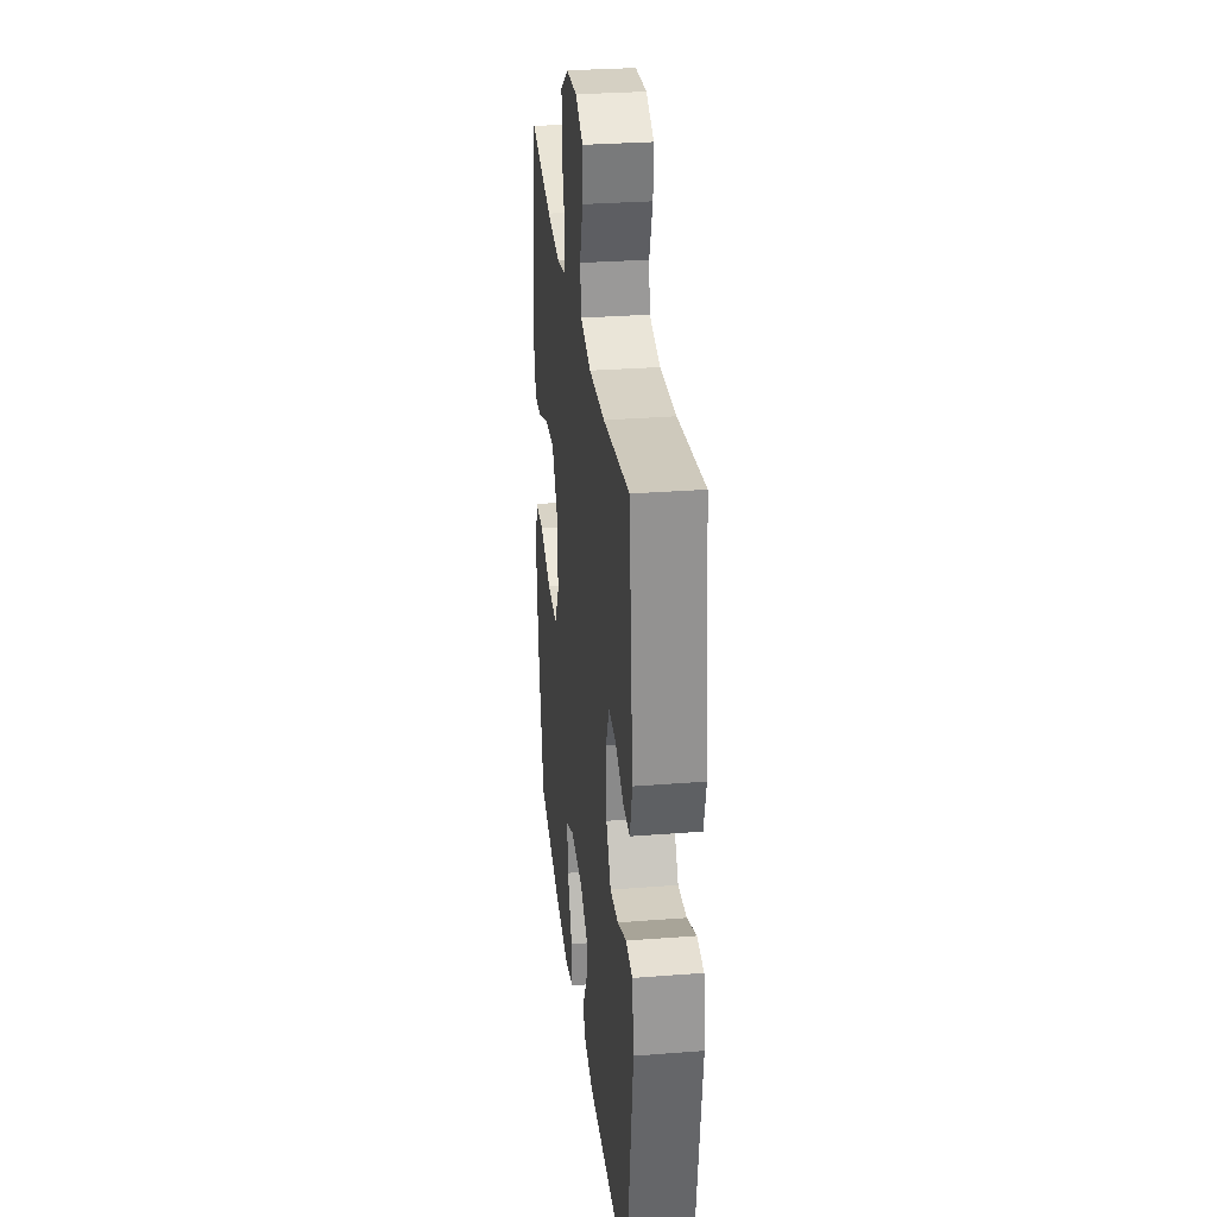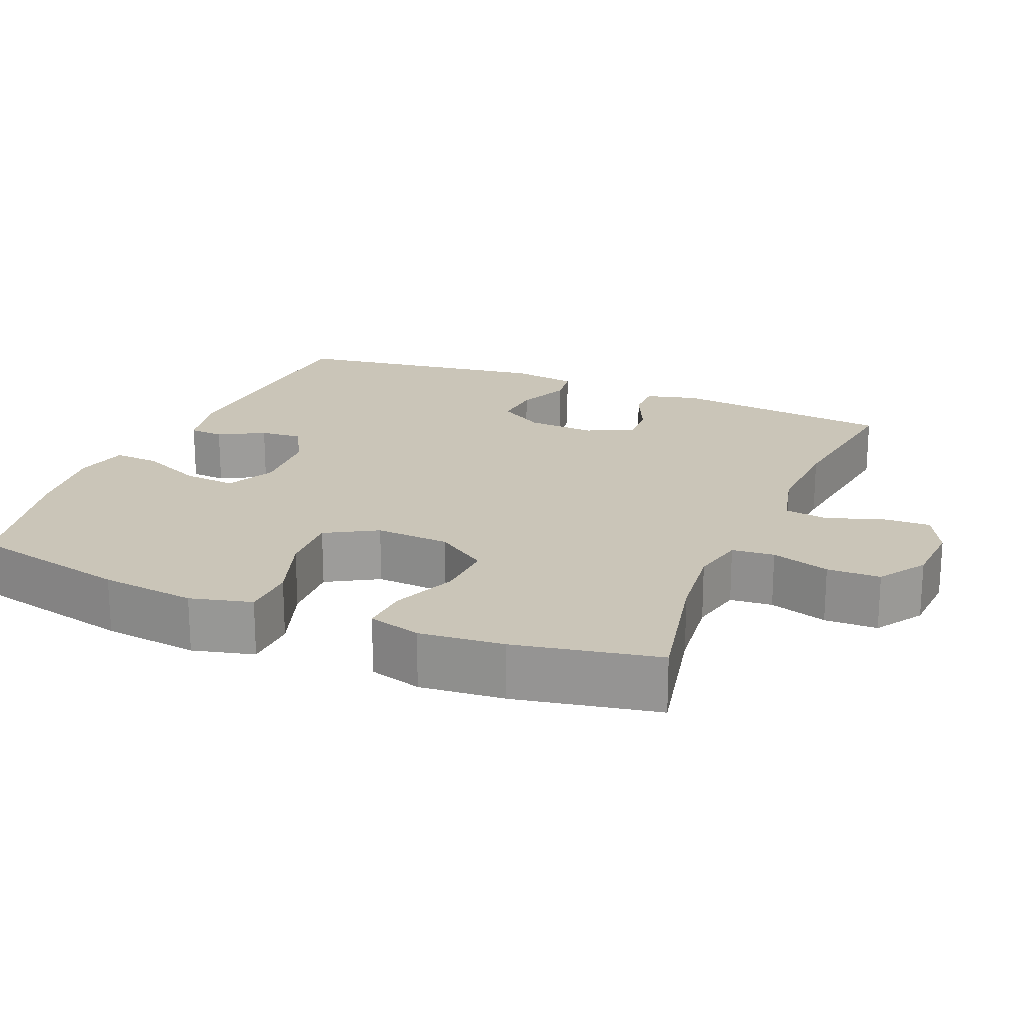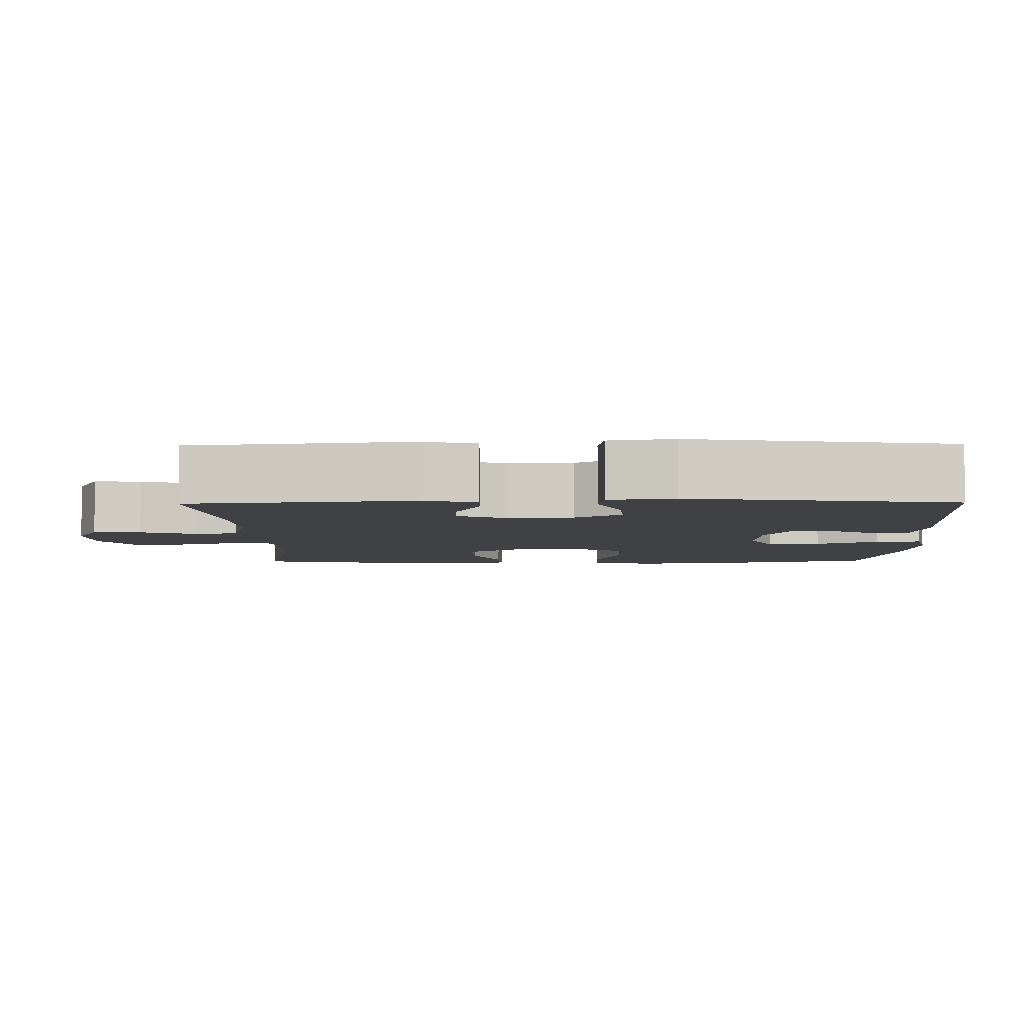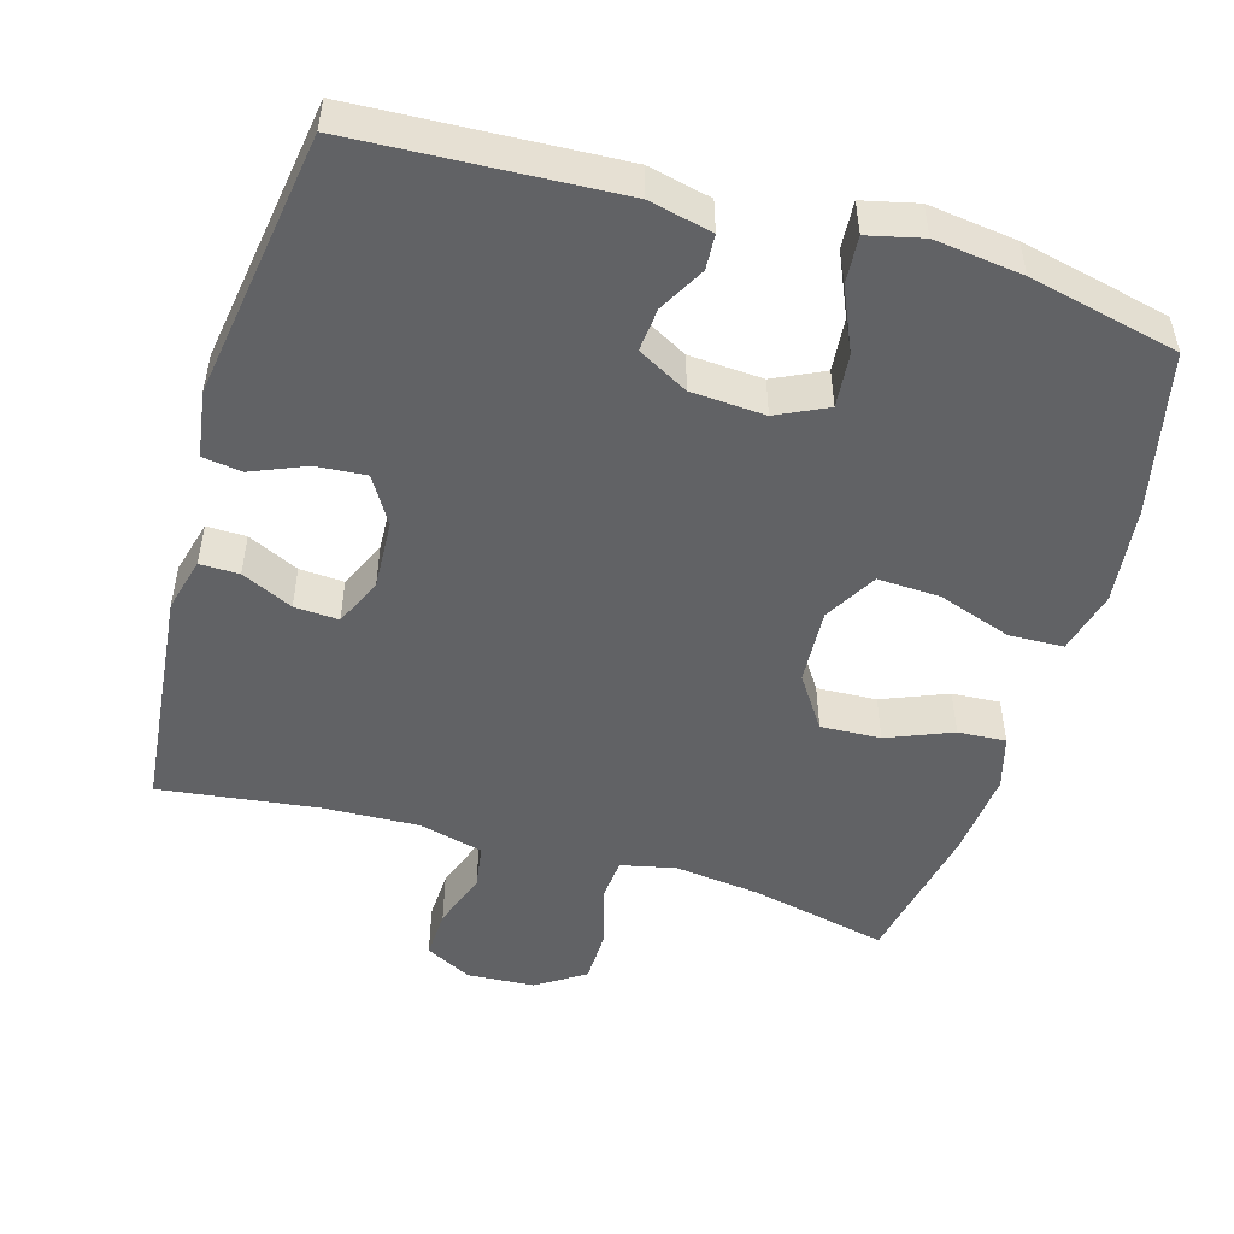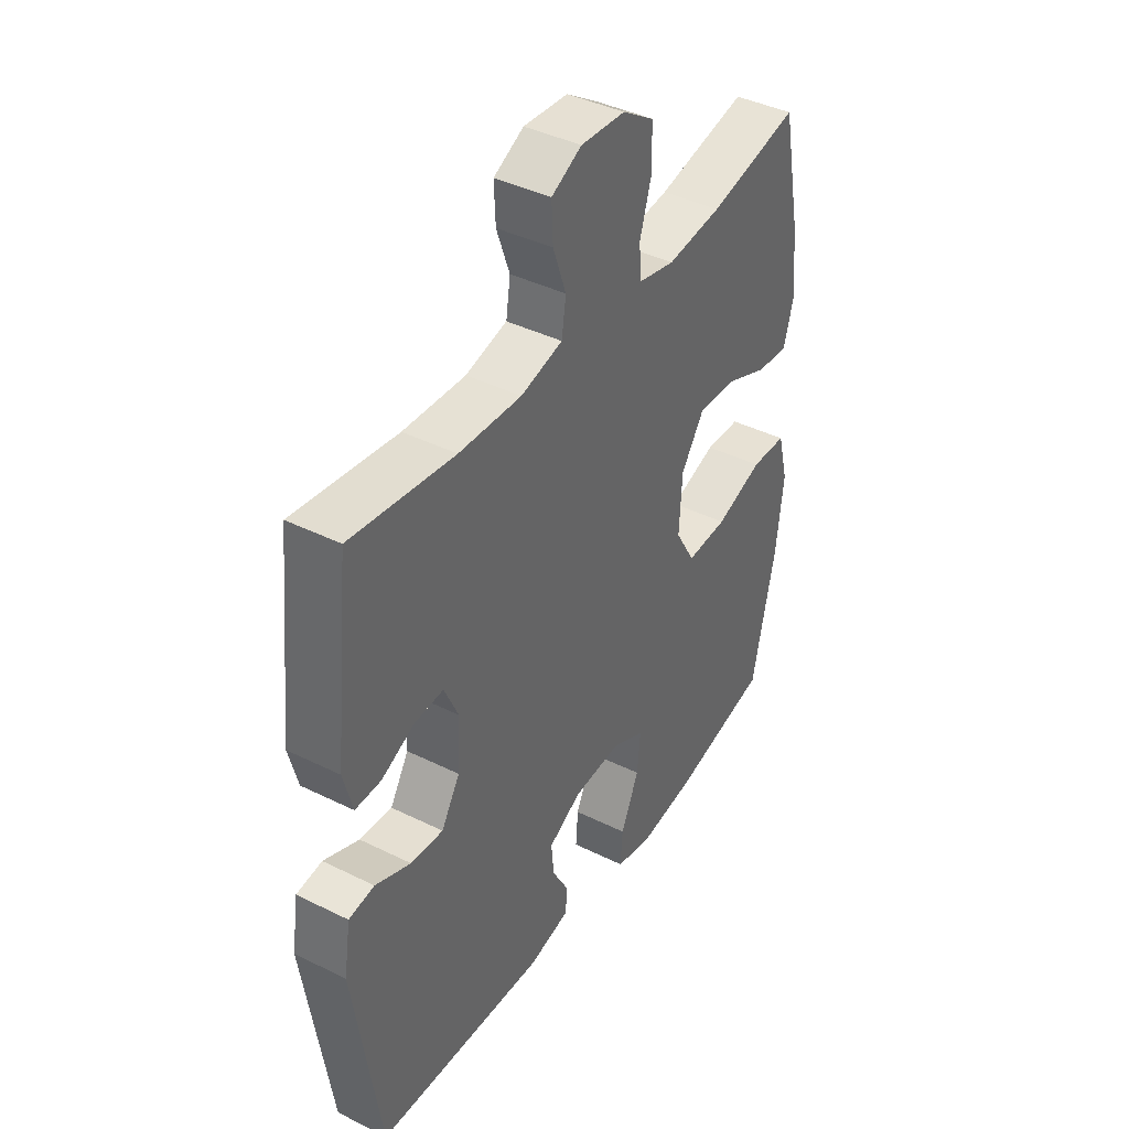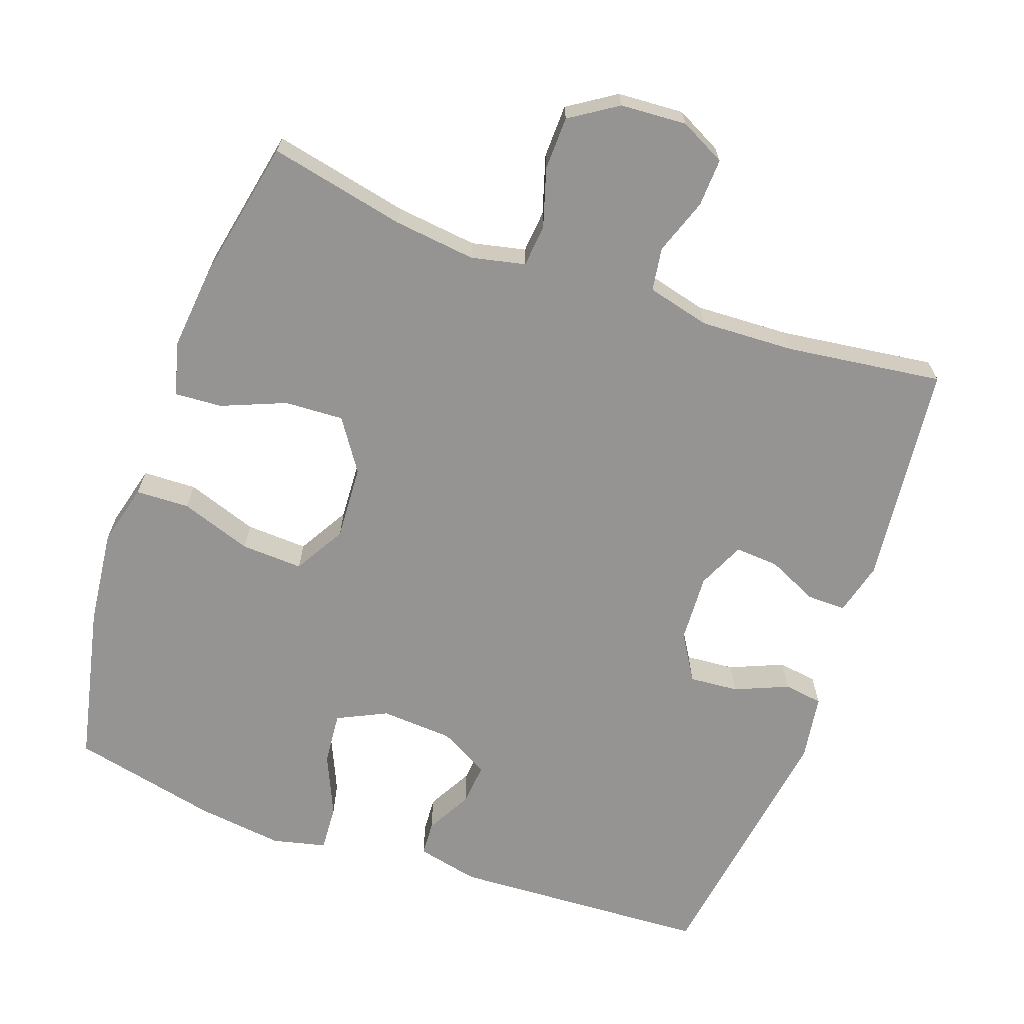
<metadata>
{"format":"obj","ext":"obj","renderer":"f3d","projection":"perspective","resolution":1024,"background":"white","views":[{"elev":30.0,"azim":83.5,"up":"+Z"},{"elev":20.3,"azim":-67.2,"up":"+Y"},{"elev":-5.5,"azim":90.9,"up":"+Y"},{"elev":-50.6,"azim":163.6,"up":"+Y"},{"elev":40.8,"azim":121.2,"up":"+Z"},{"elev":-67.2,"azim":-19.6,"up":"+Y"}]}
</metadata>
<code>
o path8252
v -0.2918 0.0375 -0.5654
v -0.1707 0.0375 -0.5804
v -0.09552 0.0375 -0.5626
v -0.09991 0.0375 -0.4979
v -0.1382 0.0375 -0.4115
v -0.1449 0.0375 -0.3379
v -0.07601 0.0375 -0.3047
v 0.0254 0.0375 -0.3109
v 0.09474 0.0375 -0.3486
v 0.08938 0.0375 -0.4079
v 0.05454 0.0375 -0.4713
v 0.05741 0.0375 -0.5197
v 0.1445 0.0375 -0.5391
v 0.5046 0.0375 -0.5197
v 0.5592 0.0375 -0.1524
v 0.5454 0.0375 -0.06116
v 0.4912 0.0375 -0.05353
v 0.4163 0.0375 -0.08497
v 0.3477 0.0375 -0.0905
v 0.3084 0.0375 -0.02601
v 0.3034 0.0375 0.06918
v 0.3333 0.0375 0.1349
v 0.3941 0.0375 0.1312
v 0.4644 0.0375 0.09856
v 0.5185 0.0375 0.09784
v 0.5377 0.0375 0.1713
v 0.5046 0.0375 0.4822
v 0.2864 0.0375 0.4535
v 0.1549 0.0375 0.4477
v 0.06702 0.0375 0.4698
v 0.05783 0.0375 0.5303
v 0.08528 0.0375 0.6084
v 0.08812 0.0375 0.6756
v 0.0247 0.0375 0.7081
v -0.06822 0.0375 0.7023
v -0.1343 0.0375 0.6593
v -0.1359 0.0375 0.5849
v -0.111 0.0375 0.5035
v -0.1166 0.0375 0.4442
v -0.1918 0.0375 0.4278
v -0.3062 0.0375 0.4411
v -0.4971 0.0375 0.4822
v -0.5373 0.0375 0.2817
v -0.5489 0.0375 0.1634
v -0.5285 0.0375 0.09
v -0.4626 0.0375 0.09424
v -0.3732 0.0375 0.1308
v -0.291 0.0375 0.1349
v -0.2424 0.0375 0.06332
v -0.2365 0.0375 -0.0407
v -0.278 0.0375 -0.1122
v -0.3644 0.0375 -0.1083
v -0.4644 0.0375 -0.0742
v -0.5393 0.0375 -0.07694
v -0.5614 0.0375 -0.163
v -0.5462 0.0375 -0.2963
v -0.4971 0.0375 -0.5197
v -0.2918 -0.0375 -0.5654
v -0.1707 -0.0375 -0.5804
v -0.09552 -0.0375 -0.5626
v -0.09991 -0.0375 -0.4979
v -0.1382 -0.0375 -0.4115
v -0.1449 -0.0375 -0.3379
v -0.07601 -0.0375 -0.3047
v 0.0254 -0.0375 -0.3109
v 0.09474 -0.0375 -0.3486
v 0.08938 -0.0375 -0.4079
v 0.05454 -0.0375 -0.4713
v 0.05741 -0.0375 -0.5197
v 0.1445 -0.0375 -0.5391
v 0.5046 -0.0375 -0.5197
v 0.5592 -0.0375 -0.1524
v 0.5454 -0.0375 -0.06116
v 0.4912 -0.0375 -0.05353
v 0.4163 -0.0375 -0.08497
v 0.3477 -0.0375 -0.0905
v 0.3084 -0.0375 -0.02601
v 0.3034 -0.0375 0.06918
v 0.3333 -0.0375 0.1349
v 0.3941 -0.0375 0.1312
v 0.4644 -0.0375 0.09856
v 0.5185 -0.0375 0.09784
v 0.5377 -0.0375 0.1713
v 0.5046 -0.0375 0.4822
v 0.2864 -0.0375 0.4535
v 0.1549 -0.0375 0.4477
v 0.06702 -0.0375 0.4698
v 0.05783 -0.0375 0.5303
v 0.08528 -0.0375 0.6084
v 0.08812 -0.0375 0.6756
v 0.0247 -0.0375 0.7081
v -0.06822 -0.0375 0.7023
v -0.1343 -0.0375 0.6593
v -0.1359 -0.0375 0.5849
v -0.111 -0.0375 0.5035
v -0.1166 -0.0375 0.4442
v -0.1918 -0.0375 0.4278
v -0.3062 -0.0375 0.4411
v -0.4971 -0.0375 0.4822
v -0.5373 -0.0375 0.2817
v -0.5489 -0.0375 0.1634
v -0.5285 -0.0375 0.09
v -0.4626 -0.0375 0.09424
v -0.3732 -0.0375 0.1308
v -0.291 -0.0375 0.1349
v -0.2424 -0.0375 0.06332
v -0.2365 -0.0375 -0.0407
v -0.278 -0.0375 -0.1122
v -0.3644 -0.0375 -0.1083
v -0.4644 -0.0375 -0.0742
v -0.5393 -0.0375 -0.07694
v -0.5614 -0.0375 -0.163
v -0.5462 -0.0375 -0.2963
v -0.4971 -0.0375 -0.5197
v -0.5393 0.0375 -0.07694
v -0.5393 0.0375 -0.07694
v -0.5614 0.0375 -0.163
v -0.5462 0.0375 -0.2963
v -0.5373 0.0375 0.2817
v -0.5489 0.0375 0.1634
v -0.5285 0.0375 0.09
v -0.5285 0.0375 0.09
v -0.4644 0.0375 -0.0742
v -0.4626 0.0375 0.09424
v -0.4971 0.0375 0.4822
v -0.4971 0.0375 0.4822
v -0.4971 0.0375 -0.5197
v -0.4971 0.0375 -0.5197
v -0.3644 0.0375 -0.1083
v -0.3732 0.0375 0.1308
v -0.3062 0.0375 0.4411
v -0.2918 0.0375 -0.5654
v -0.291 0.0375 0.1349
v -0.278 0.0375 -0.1122
v -0.278 0.0375 -0.1122
v -0.1918 0.0375 0.4278
v -0.1707 0.0375 -0.5804
v -0.2424 0.0375 0.06332
v -0.2365 0.0375 -0.0407
v -0.1166 0.0375 0.4442
v -0.1166 0.0375 0.4442
v -0.1382 0.0375 -0.4115
v -0.1449 0.0375 -0.3379
v -0.1449 0.0375 -0.3379
v -0.09552 0.0375 -0.5626
v -0.09552 0.0375 -0.5626
v -0.07601 0.0375 -0.3047
v -0.09991 0.0375 -0.4979
v -0.1343 0.0375 0.6593
v -0.1359 0.0375 0.5849
v -0.111 0.0375 0.5035
v -0.06822 0.0375 0.7023
v 0.0254 0.0375 -0.3109
v 0.0247 0.0375 0.7081
v 0.08812 0.0375 0.6756
v 0.08812 0.0375 0.6756
v 0.09474 0.0375 -0.3486
v 0.09474 0.0375 -0.3486
v 0.08938 0.0375 -0.4079
v 0.05454 0.0375 -0.4713
v 0.05741 0.0375 -0.5197
v 0.05741 0.0375 -0.5197
v 0.1445 0.0375 -0.5391
v 0.08528 0.0375 0.6084
v 0.05783 0.0375 0.5303
v 0.06702 0.0375 0.4698
v 0.06702 0.0375 0.4698
v 0.1549 0.0375 0.4477
v 0.2864 0.0375 0.4535
v 0.3084 0.0375 -0.02601
v 0.3034 0.0375 0.06918
v 0.3333 0.0375 0.1349
v 0.3333 0.0375 0.1349
v 0.3477 0.0375 -0.0905
v 0.3477 0.0375 -0.0905
v 0.3941 0.0375 0.1312
v 0.4163 0.0375 -0.08497
v 0.4644 0.0375 0.09856
v 0.5046 0.0375 0.4822
v 0.5046 0.0375 0.4822
v 0.4912 0.0375 -0.05353
v 0.5185 0.0375 0.09784
v 0.5185 0.0375 0.09784
v 0.5046 0.0375 -0.5197
v 0.5046 0.0375 -0.5197
v 0.5454 0.0375 -0.06116
v 0.5454 0.0375 -0.06116
v 0.5377 0.0375 0.1713
v 0.5592 0.0375 -0.1524
v -0.5393 -0.0375 -0.07694
v -0.5393 -0.0375 -0.07694
v -0.5614 -0.0375 -0.163
v -0.5462 -0.0375 -0.2963
v -0.5373 -0.0375 0.2817
v -0.5489 -0.0375 0.1634
v -0.5285 -0.0375 0.09
v -0.5285 -0.0375 0.09
v -0.4644 -0.0375 -0.0742
v -0.4626 -0.0375 0.09424
v -0.4971 -0.0375 0.4822
v -0.4971 -0.0375 0.4822
v -0.4971 -0.0375 -0.5197
v -0.4971 -0.0375 -0.5197
v -0.3644 -0.0375 -0.1083
v -0.3732 -0.0375 0.1308
v -0.3062 -0.0375 0.4411
v -0.2918 -0.0375 -0.5654
v -0.291 -0.0375 0.1349
v -0.278 -0.0375 -0.1122
v -0.278 -0.0375 -0.1122
v -0.1918 -0.0375 0.4278
v -0.1707 -0.0375 -0.5804
v -0.2424 -0.0375 0.06332
v -0.2365 -0.0375 -0.0407
v -0.1166 -0.0375 0.4442
v -0.1166 -0.0375 0.4442
v -0.1382 -0.0375 -0.4115
v -0.1449 -0.0375 -0.3379
v -0.1449 -0.0375 -0.3379
v -0.09552 -0.0375 -0.5626
v -0.09552 -0.0375 -0.5626
v -0.07601 -0.0375 -0.3047
v -0.09991 -0.0375 -0.4979
v -0.1343 -0.0375 0.6593
v -0.1359 -0.0375 0.5849
v -0.111 -0.0375 0.5035
v -0.06822 -0.0375 0.7023
v 0.0254 -0.0375 -0.3109
v 0.0247 -0.0375 0.7081
v 0.08812 -0.0375 0.6756
v 0.08812 -0.0375 0.6756
v 0.09474 -0.0375 -0.3486
v 0.09474 -0.0375 -0.3486
v 0.08938 -0.0375 -0.4079
v 0.05454 -0.0375 -0.4713
v 0.05741 -0.0375 -0.5197
v 0.05741 -0.0375 -0.5197
v 0.1445 -0.0375 -0.5391
v 0.08528 -0.0375 0.6084
v 0.05783 -0.0375 0.5303
v 0.06702 -0.0375 0.4698
v 0.06702 -0.0375 0.4698
v 0.1549 -0.0375 0.4477
v 0.2864 -0.0375 0.4535
v 0.3084 -0.0375 -0.02601
v 0.3034 -0.0375 0.06918
v 0.3333 -0.0375 0.1349
v 0.3333 -0.0375 0.1349
v 0.3477 -0.0375 -0.0905
v 0.3477 -0.0375 -0.0905
v 0.3941 -0.0375 0.1312
v 0.4163 -0.0375 -0.08497
v 0.4644 -0.0375 0.09856
v 0.5046 -0.0375 0.4822
v 0.5046 -0.0375 0.4822
v 0.4912 -0.0375 -0.05353
v 0.5185 -0.0375 0.09784
v 0.5185 -0.0375 0.09784
v 0.5046 -0.0375 -0.5197
v 0.5046 -0.0375 -0.5197
v 0.5454 -0.0375 -0.06116
v 0.5454 -0.0375 -0.06116
v 0.5377 -0.0375 0.1713
v 0.5592 -0.0375 -0.1524
f 246 243 241
f 199 195 196
f 194 205 206
f 225 227 224
f 238 232 234
f 235 238 234
f 253 263 251
f 220 223 212
f 228 245 214
f 192 204 198
f 192 198 190
f 214 246 213
f 208 215 211
f 264 249 259
f 226 240 225
f 218 222 209
f 227 239 229
f 240 227 225
f 209 222 214
f 217 212 223
f 256 264 261
f 254 251 263
f 264 252 249
f 259 232 238
f 244 251 254
f 218 207 217
f 245 232 249
f 204 218 209
f 247 244 243
f 214 245 246
f 232 245 228
f 213 215 208
f 240 239 227
f 193 204 192
f 202 207 193
f 229 239 230
f 257 263 253
f 259 249 232
f 205 208 206
f 251 244 247
f 205 195 199
f 226 241 240
f 252 264 256
f 247 243 246
f 195 205 194
f 194 206 200
f 207 218 193
f 222 228 214
f 246 241 213
f 193 218 204
f 212 217 207
f 208 211 206
f 213 241 215
f 236 238 235
f 215 241 226
f 116 55 112 191
f 55 56 113 112
f 43 44 101 100
f 44 122 197 101
f 53 54 111 110
f 45 46 103 102
f 126 43 100 201
f 56 128 203 113
f 52 53 110 109
f 46 47 104 103
f 41 42 99 98
f 57 1 58 114
f 47 48 105 104
f 135 52 109 210
f 40 41 98 97
f 1 2 59 58
f 48 49 106 105
f 50 51 108 107
f 49 50 107 106
f 141 40 97 216
f 5 144 219 62
f 2 146 221 59
f 6 7 64 63
f 4 5 62 61
f 3 4 61 60
f 36 37 94 93
f 37 38 95 94
f 35 36 93 92
f 38 39 96 95
f 7 8 65 64
f 34 35 92 91
f 156 34 91 231
f 8 158 233 65
f 10 11 68 67
f 11 162 237 68
f 12 13 70 69
f 32 33 90 89
f 31 32 89 88
f 167 31 88 242
f 29 30 87 86
f 9 10 67 66
f 28 29 86 85
f 20 21 78 77
f 21 173 248 78
f 175 20 77 250
f 22 23 80 79
f 18 19 76 75
f 23 24 81 80
f 180 28 85 255
f 17 18 75 74
f 24 183 258 81
f 13 185 260 70
f 187 17 74 262
f 26 27 84 83
f 25 26 83 82
f 15 16 73 72
f 14 15 72 71
f 171 166 168
f 124 121 120
f 119 131 130
f 150 149 152
f 163 159 157
f 160 159 163
f 178 176 188
f 145 137 148
f 153 139 170
f 117 123 129
f 117 115 123
f 139 138 171
f 133 136 140
f 189 184 174
f 151 150 165
f 143 134 147
f 152 154 164
f 165 150 152
f 134 139 147
f 142 148 137
f 181 186 189
f 179 188 176
f 189 174 177
f 184 163 157
f 169 179 176
f 143 142 132
f 170 174 157
f 129 134 143
f 172 168 169
f 139 171 170
f 157 153 170
f 138 133 140
f 165 152 164
f 118 117 129
f 127 118 132
f 154 155 164
f 182 178 188
f 184 157 174
f 130 131 133
f 176 172 169
f 130 124 120
f 151 165 166
f 177 181 189
f 172 171 168
f 120 119 130
f 119 125 131
f 132 118 143
f 147 139 153
f 171 138 166
f 118 129 143
f 137 132 142
f 133 131 136
f 138 140 166
f 161 160 163
f 140 151 166

</code>
